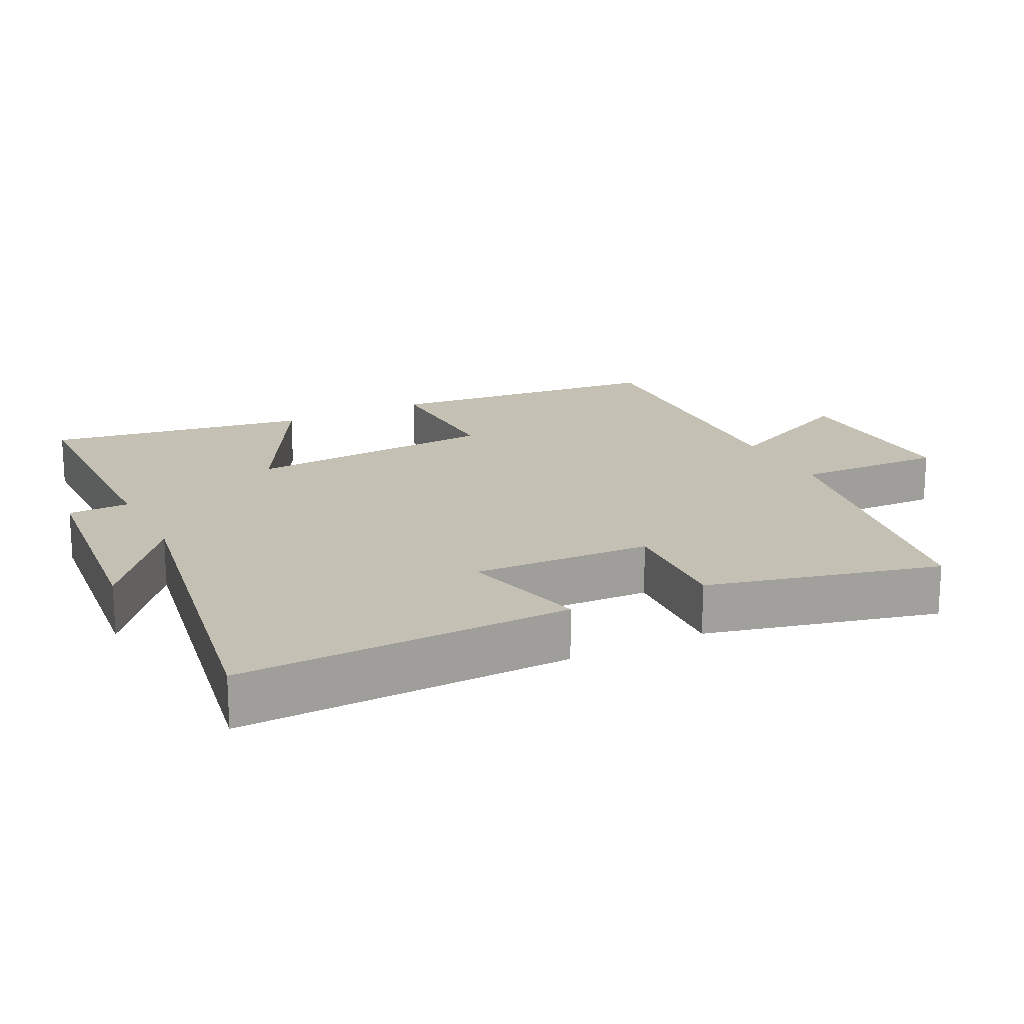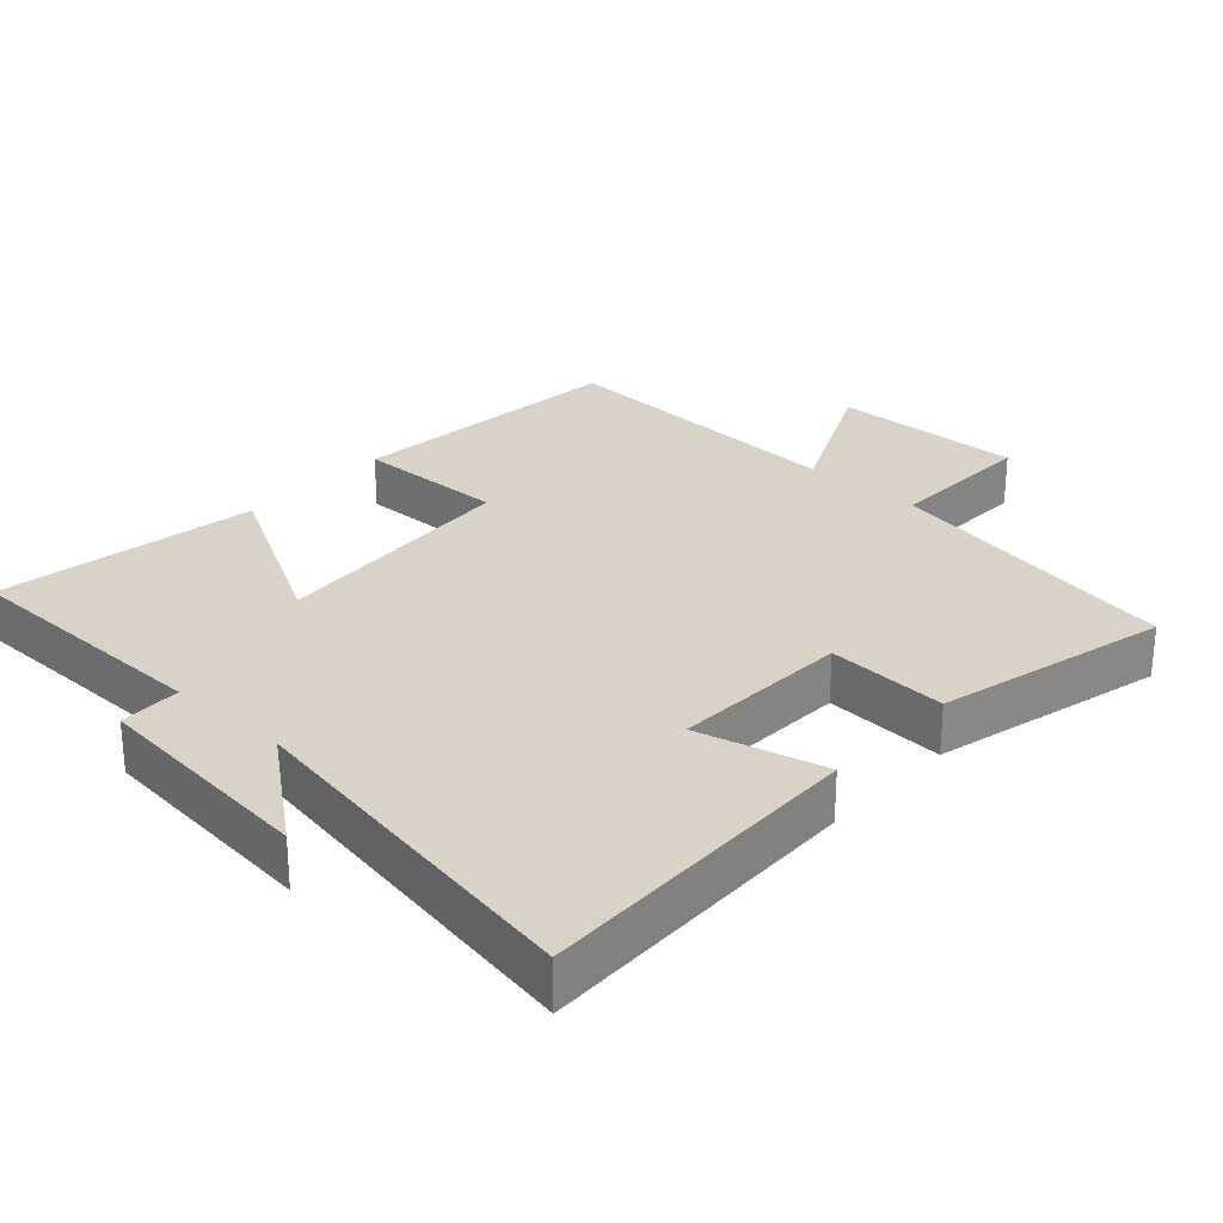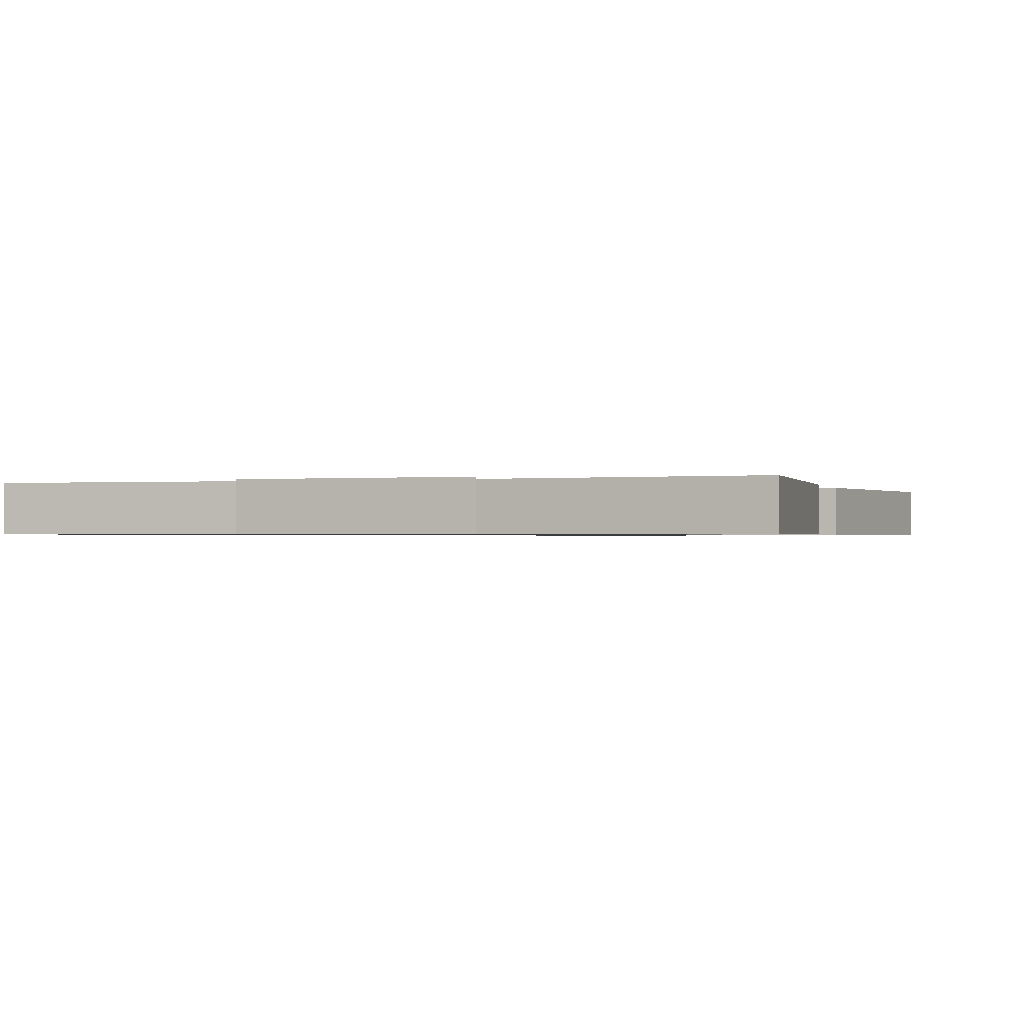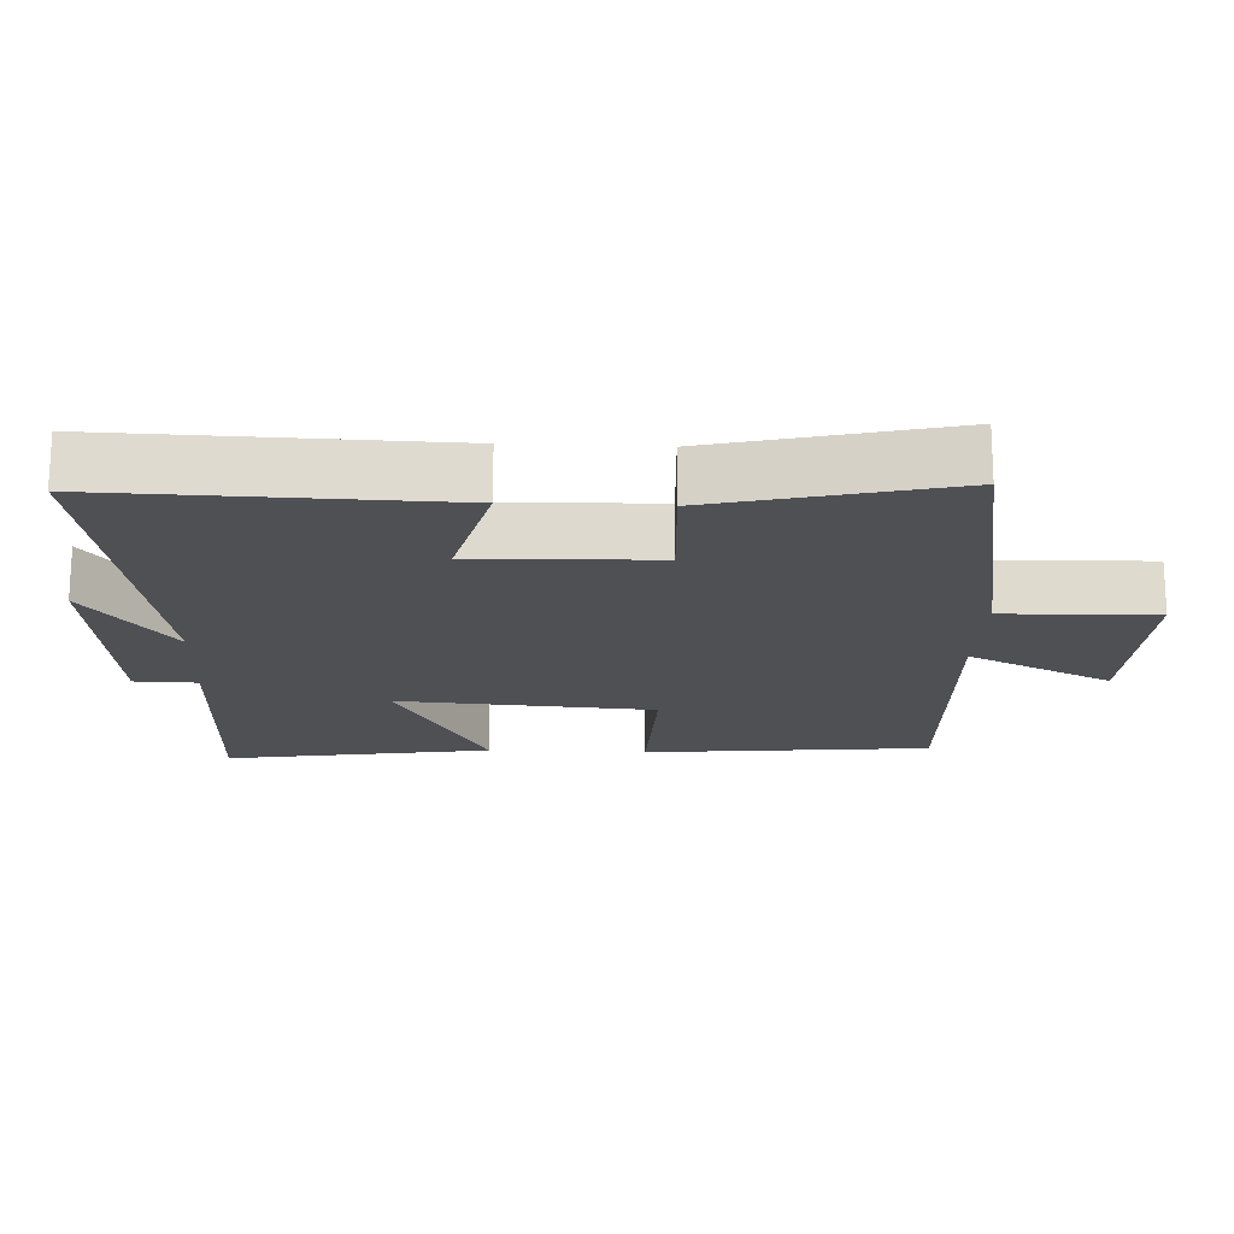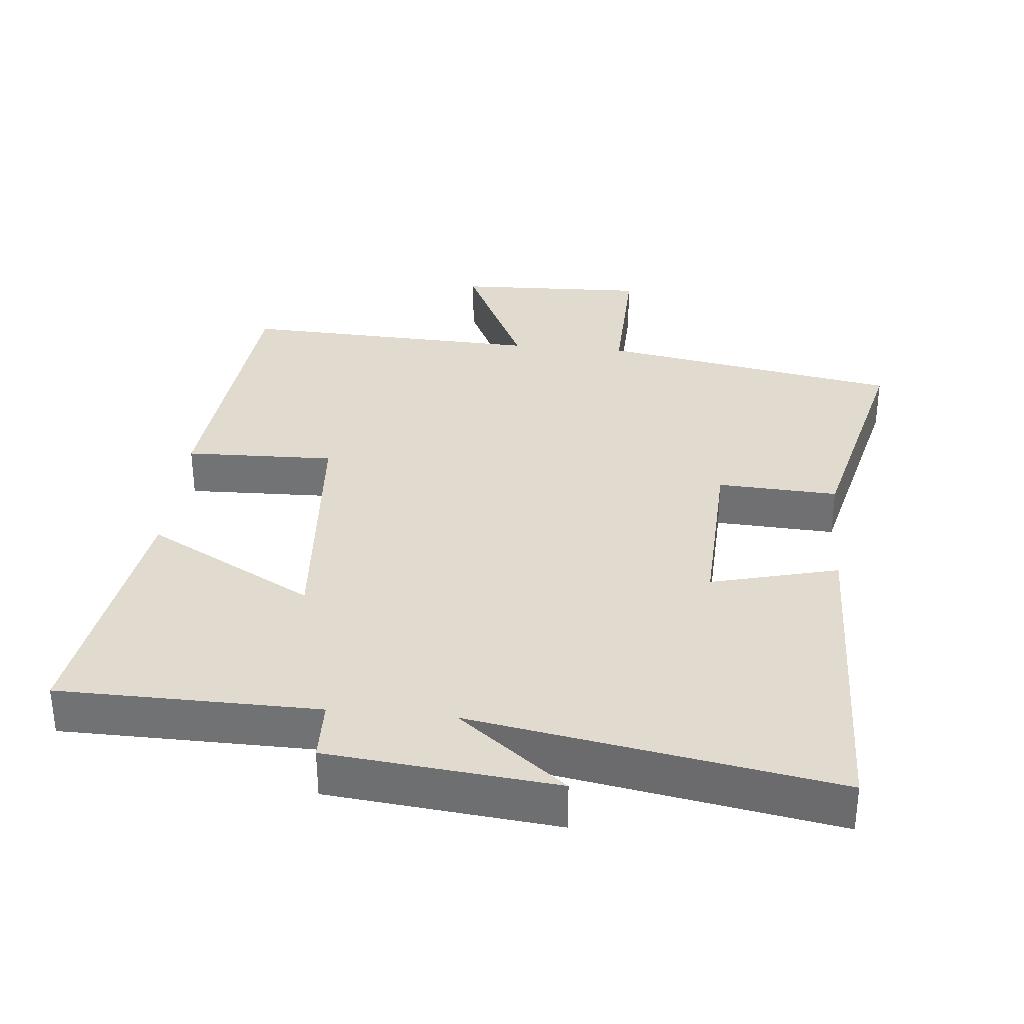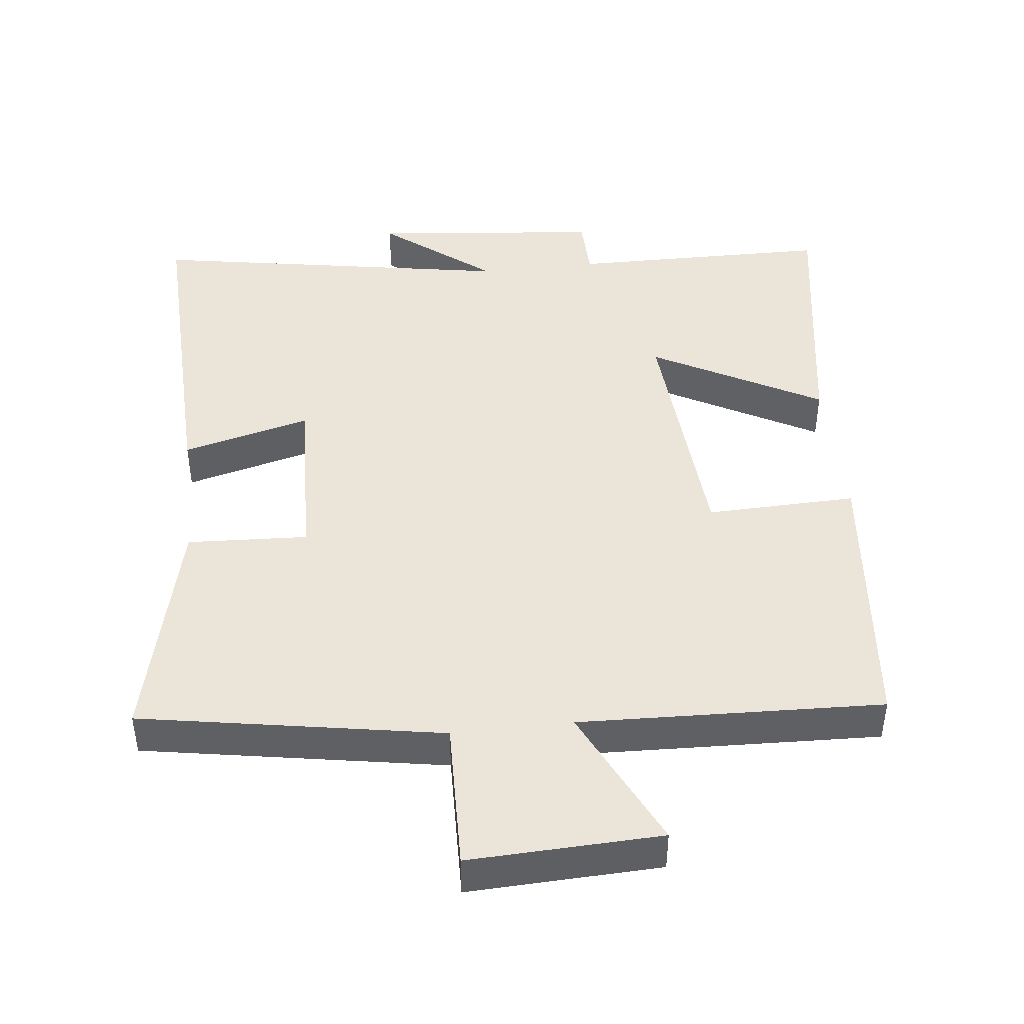
<metadata>
{"format":"obj","ext":"obj","renderer":"f3d","projection":"perspective","resolution":1024,"background":"white","views":[{"elev":18.4,"azim":63.5,"up":"+Y"},{"elev":27.9,"azim":42.5,"up":"+Y"},{"elev":-0.7,"azim":15.2,"up":"+Y"},{"elev":-18.5,"azim":87.4,"up":"+Y"},{"elev":33.7,"azim":5.5,"up":"+Y"},{"elev":44.7,"azim":173.5,"up":"+Y"}]}
</metadata>
<code>
v -0.46 0.07 -0.517
v -0.5 0.07 -0.11
v -0.284 0.07 -0.116
v -0.258 0.07 0.248
v -0.5 0.07 0.116
v -0.56 0.07 0.495
v -0.185 0.07 0.5
v -0.183 0.07 0.589
v 0.147 0.07 0.623
v -0.009 0.07 0.5
v 0.514 0.07 0.591
v 0.5 0.07 0.112
v 0.316 0.07 0.159
v 0.326 0.07 -0.099
v 0.5 0.07 -0.09
v 0.581 0.07 -0.424
v 0.148 0.07 -0.5
v 0.154 0.07 -0.715
v -0.122 0.07 -0.705
v -0.024 0.07 -0.5
v -0.46 0 -0.517
v -0.5 0 -0.11
v -0.284 0 -0.116
v -0.258 0 0.248
v -0.5 0 0.116
v -0.56 0 0.495
v -0.185 0 0.5
v -0.183 0 0.589
v 0.147 0 0.623
v -0.009 0 0.5
v 0.514 0 0.591
v 0.5 0 0.112
v 0.316 0 0.159
v 0.326 0 -0.099
v 0.5 0 -0.09
v 0.581 0 -0.424
v 0.148 0 -0.5
v 0.154 0 -0.715
v -0.122 0 -0.705
v -0.024 0 -0.5
f 17 18 19 20
f 15 16 17 20
f 14 15 20 1
f 13 14 1
f 10 11 12 13
f 10 13 1
f 7 8 9 10
f 4 5 6 7
f 3 4 7 10
f 1 2 3
f 1 3 10
f 40 39 38 37
f 40 37 36 35
f 21 40 35 34
f 21 34 33
f 33 32 31 30
f 21 33 30
f 30 29 28 27
f 27 26 25 24
f 30 27 24 23
f 23 22 21
f 30 23 21
f 1 21 22 2
f 2 22 23 3
f 3 23 24 4
f 4 24 25 5
f 5 25 26 6
f 6 26 27 7
f 7 27 28 8
f 8 28 29 9
f 9 29 30 10
f 10 30 31 11
f 11 31 32 12
f 12 32 33 13
f 13 33 34 14
f 14 34 35 15
f 15 35 36 16
f 16 36 37 17
f 17 37 38 18
f 18 38 39 19
f 19 39 40 20
f 20 40 21 1

</code>
